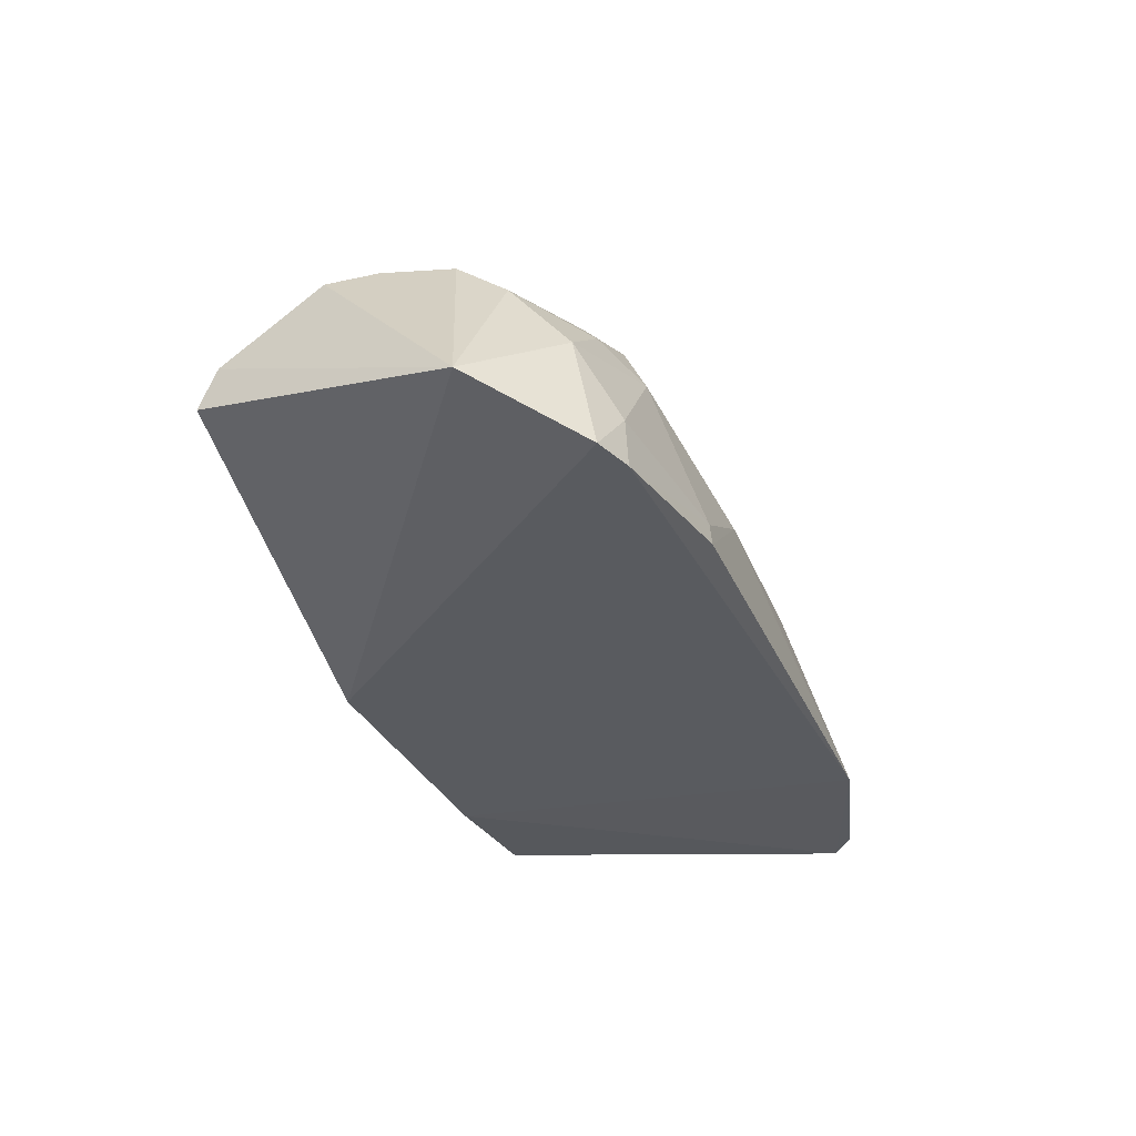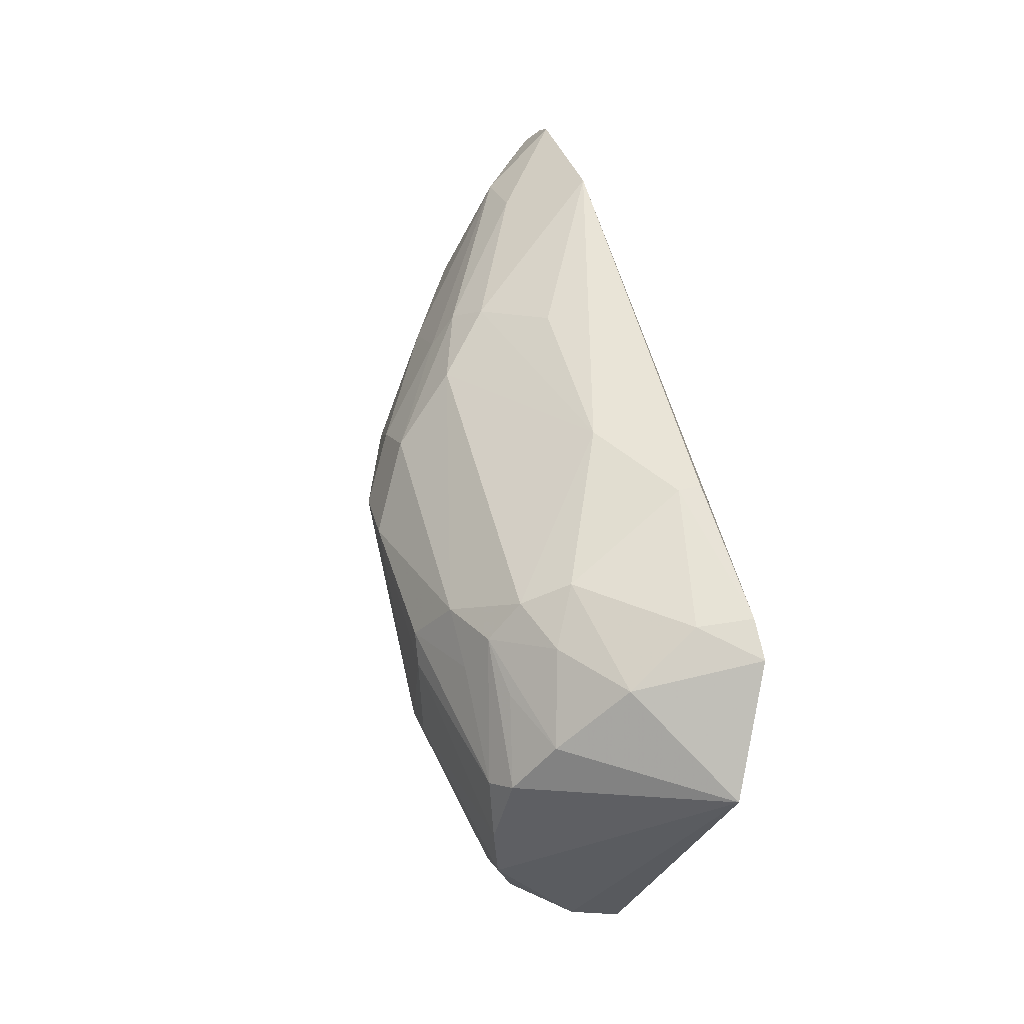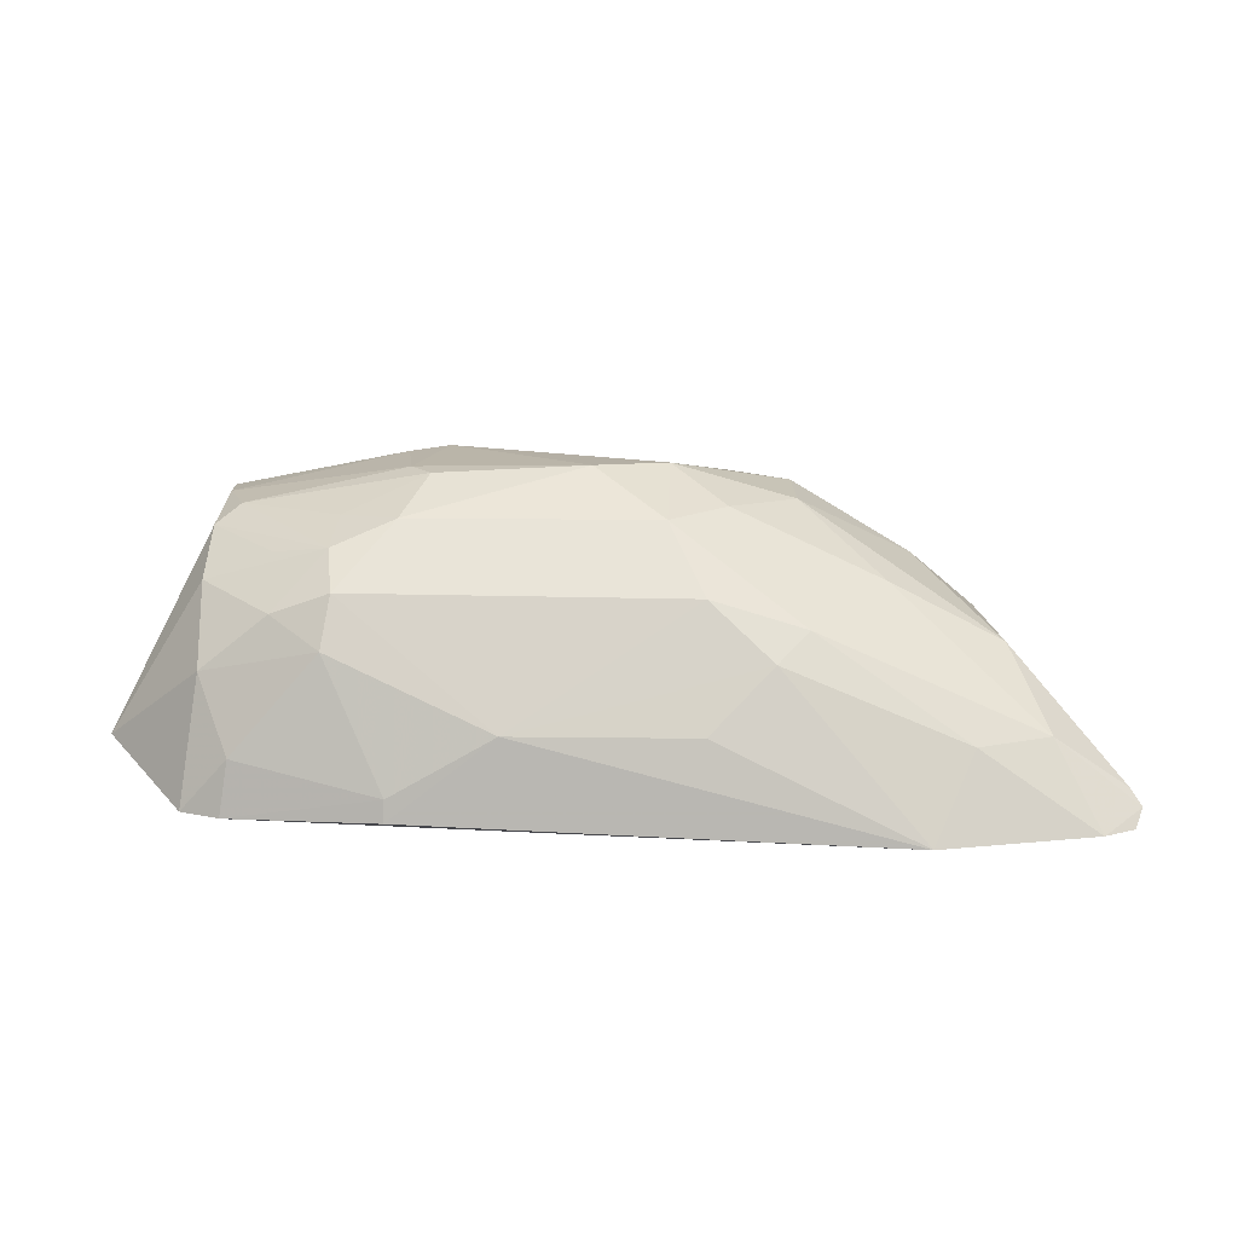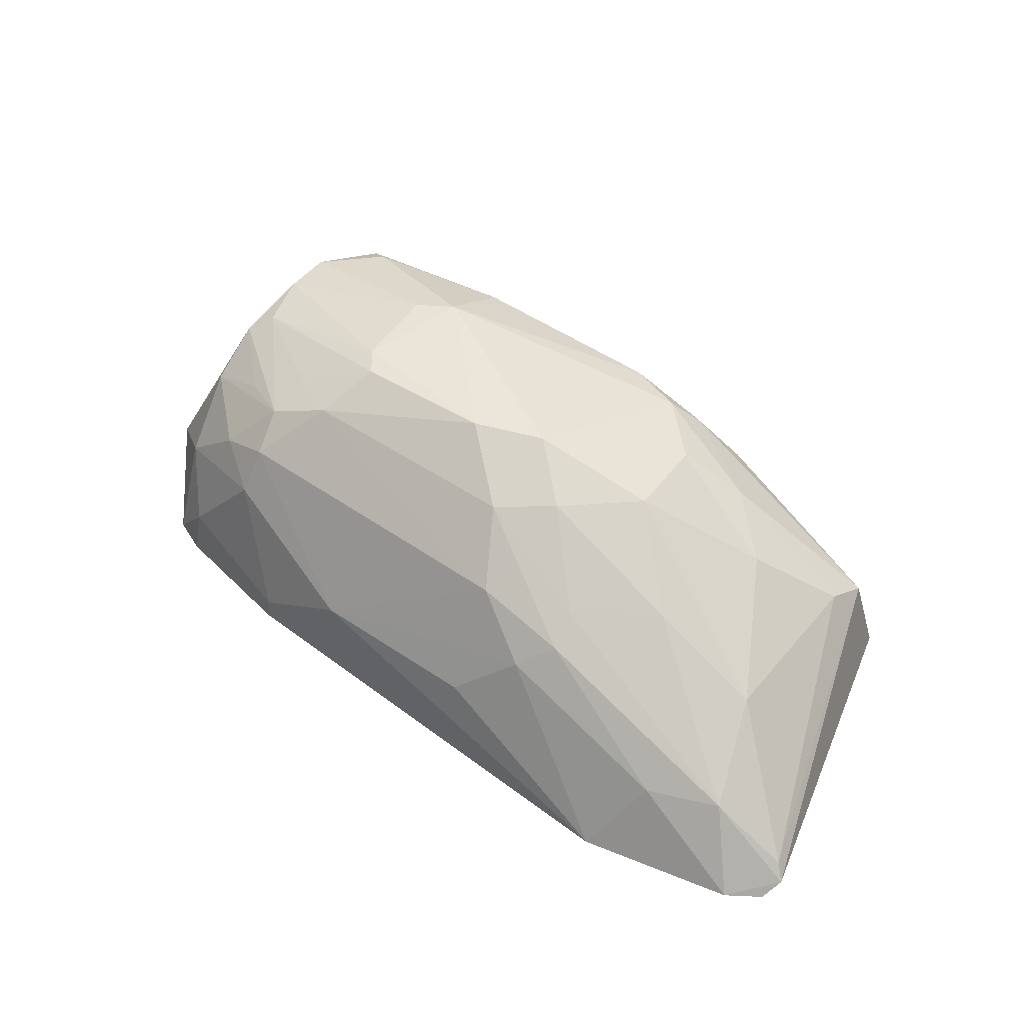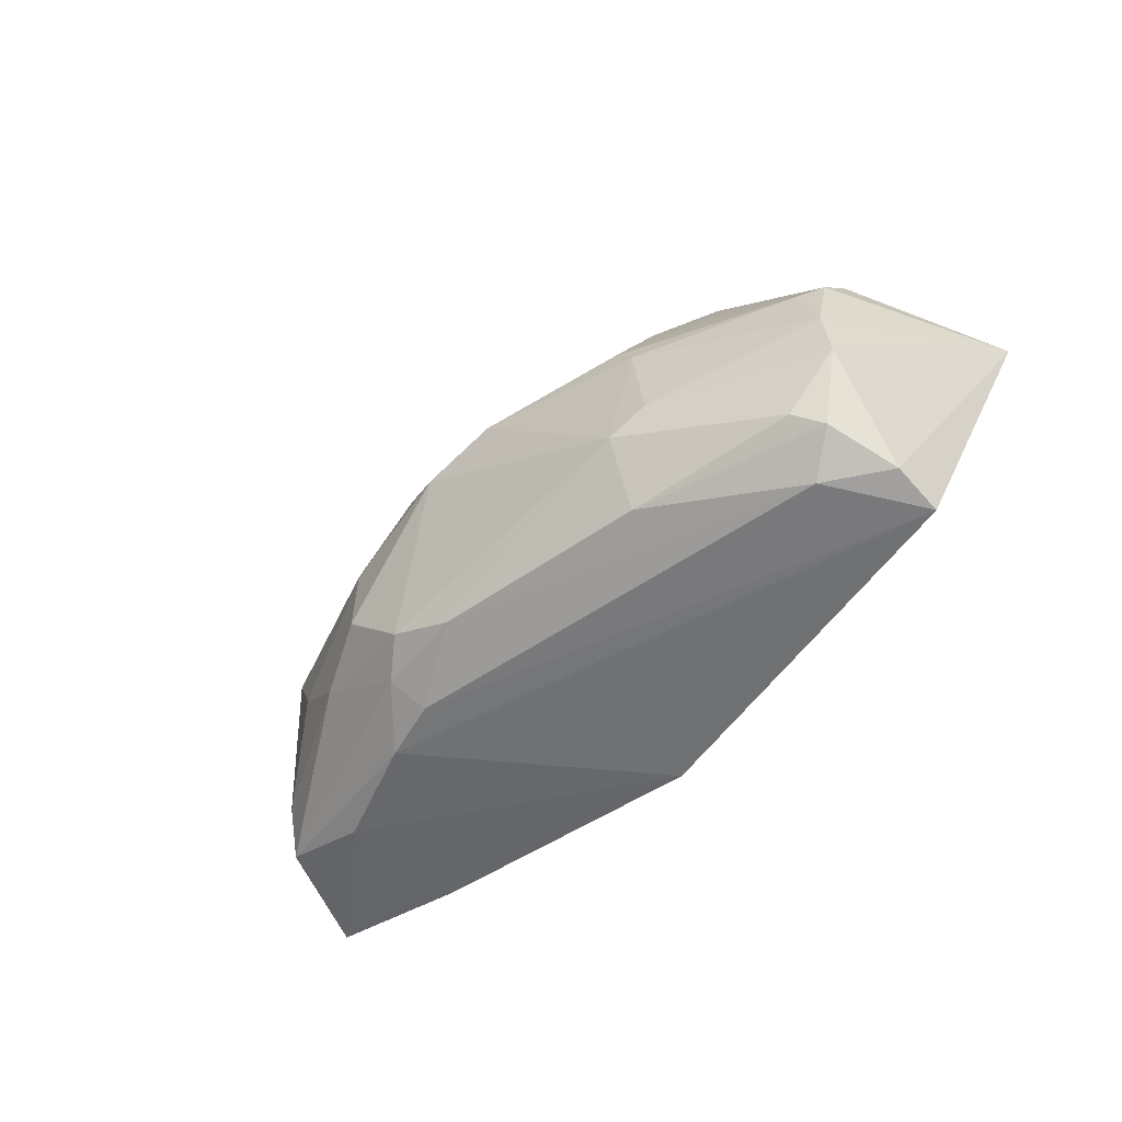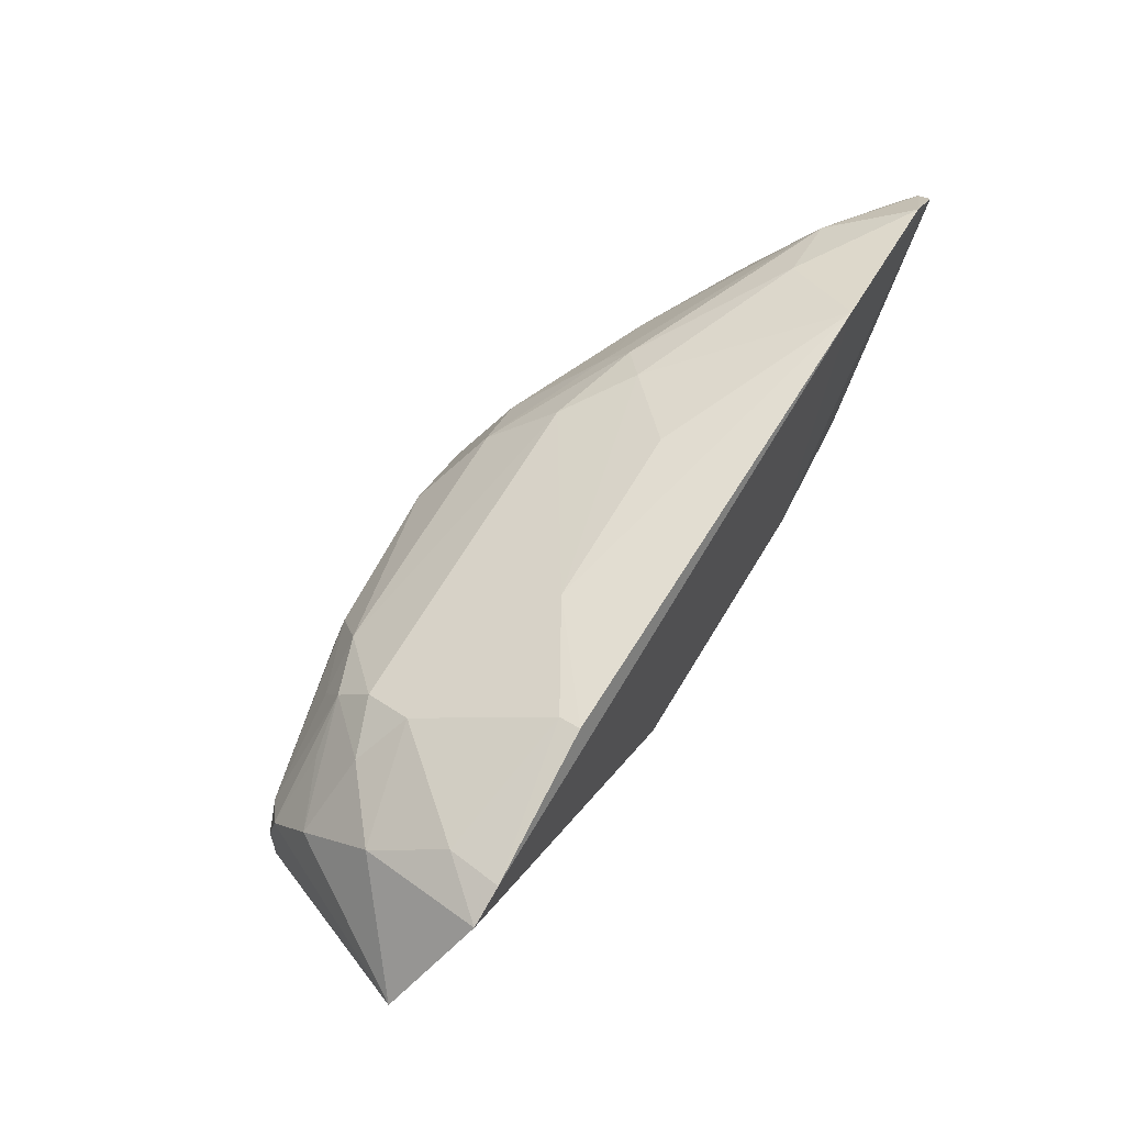
<metadata>
{"format":"obj","ext":"obj","renderer":"f3d","projection":"perspective","resolution":1024,"background":"white","views":[{"elev":-31.6,"azim":-70.4,"up":"+Y"},{"elev":46.5,"azim":-104.3,"up":"+Z"},{"elev":13.0,"azim":0.8,"up":"+Y"},{"elev":46.5,"azim":38.0,"up":"+Y"},{"elev":-52.5,"azim":-143.4,"up":"+Z"},{"elev":67.3,"azim":-59.8,"up":"+Z"}]}
</metadata>
<code>
v 0.2427 0.3488 0.04149
v 0.2473 0.3558 0.03258
v 0.04609 0.4738 0.006887
v -0.06601 0.4906 -0.03082
v 0.005585 0.3563 -0.1406
v -0.1412 0.3543 0.04893
v 0.2081 0.3869 0.03348
v 0.2022 0.3563 -0.1302
v -0.09414 0.4474 0.03276
v 0.1391 0.3533 -0.1339
v -0.1598 0.4143 -0.1383
v 0.2275 0.3494 0.05263
v 0.1914 0.4145 -0.09615
v -0.06828 0.4744 0.007389
v 0.1547 0.3488 0.06929
v 0.1048 0.4379 -0.1326
v -0.1976 0.3759 -0.003432
v 0.1935 0.4177 -0.008541
v 0.1949 0.404 -0.118
v 0.06224 0.4454 0.03353
v 0.01373 0.4931 -0.01918
v -0.1524 0.4658 -0.0232
v -0.02299 0.3937 0.06052
v 0.1521 0.4102 -0.1316
v -0.05305 0.4763 -0.1192
v -0.1593 0.3549 0.04192
v 0.2423 0.3631 0.02847
v 0.07266 0.4766 -0.01094
v 0.1031 0.4769 -0.08081
v 0.1056 0.4323 0.03324
v -0.05639 0.4896 -0.01895
v -0.09691 0.4632 0.01575
v -0.1537 0.4733 -0.08524
v -0.09781 0.4249 0.04386
v -0.07071 0.3568 0.06282
v 0.06196 0.393 0.05989
v -0.126 0.4511 -0.133
v -0.05341 0.492 -0.0847
v -0.1518 0.4128 0.0292
v 0.1417 0.4444 -0.008074
v 0.08788 0.463 -0.1188
v 0.131 0.4578 -0.09215
v 0.0474 0.4922 -0.03239
v 0.1034 0.4442 0.01819
v 0.1741 0.3859 0.04705
v -0.1413 0.474 -0.03178
v -0.1566 0.4369 -0.1319
v -0.1513 0.4745 -0.05991
v -0.1375 0.3795 0.04641
v -0.07035 0.367 0.06174
v 0.09108 0.4205 0.04598
v 0.07811 0.4499 -0.1316
v -0.1293 0.4727 -0.1115
v -0.1536 0.4463 0.001343
v -0.121 0.4375 0.02936
v 0.1041 0.4746 -0.04259
v 0.118 0.4451 -0.12
v 0.07507 0.4769 -0.1085
v 0.158 0.4454 -0.06821
v -0.09415 0.4737 -0.00457
v -0.07152 0.4907 -0.07447
v 0.04645 0.475 -0.1191
v -0.1414 0.4644 -0.1191
v -0.1222 0.4593 0.004917
f 8 2 1
f 10 6 5
f 10 8 1
f 12 1 2
f 12 2 7
f 15 10 1
f 15 6 10
f 15 1 12
f 16 5 11
f 17 11 5
f 19 2 8
f 20 14 9
f 20 3 14
f 21 14 3
f 23 20 9
f 24 10 5
f 24 5 16
f 24 8 10
f 24 19 8
f 24 16 19
f 26 17 5
f 26 5 6
f 27 18 7
f 27 7 2
f 27 13 18
f 27 19 13
f 27 2 19
f 30 3 20
f 31 21 4
f 31 14 21
f 32 9 14
f 34 23 9
f 35 6 15
f 35 15 23
f 36 23 15
f 38 4 21
f 39 17 26
f 40 7 18
f 42 13 19
f 42 19 41
f 43 21 3
f 43 3 28
f 43 38 21
f 44 28 3
f 44 3 30
f 44 40 28
f 44 30 7
f 44 7 40
f 45 12 7
f 45 7 30
f 45 15 12
f 46 31 4
f 46 22 32
f 47 11 17
f 47 17 33
f 47 37 11
f 48 33 17
f 48 17 22
f 48 22 46
f 48 46 4
f 49 34 39
f 49 39 26
f 49 26 6
f 50 35 23
f 50 23 34
f 50 34 49
f 50 49 6
f 50 6 35
f 51 36 15
f 51 20 23
f 51 23 36
f 51 15 45
f 51 45 30
f 51 30 20
f 52 16 11
f 52 11 37
f 52 41 16
f 53 38 25
f 54 22 17
f 54 17 39
f 55 39 34
f 55 34 9
f 55 54 39
f 55 9 32
f 55 32 54
f 56 28 40
f 56 43 28
f 56 29 43
f 56 40 18
f 57 41 19
f 57 19 16
f 57 16 41
f 58 42 41
f 58 29 42
f 58 43 29
f 58 38 43
f 59 42 29
f 59 18 13
f 59 13 42
f 59 56 18
f 59 29 56
f 60 46 32
f 60 32 14
f 60 14 31
f 60 31 46
f 61 33 48
f 61 53 33
f 61 38 53
f 61 48 4
f 61 4 38
f 62 52 37
f 62 37 25
f 62 25 38
f 62 38 58
f 62 58 41
f 62 41 52
f 63 53 25
f 63 25 37
f 63 37 47
f 63 47 33
f 63 33 53
f 64 54 32
f 64 32 22
f 64 22 54

</code>
